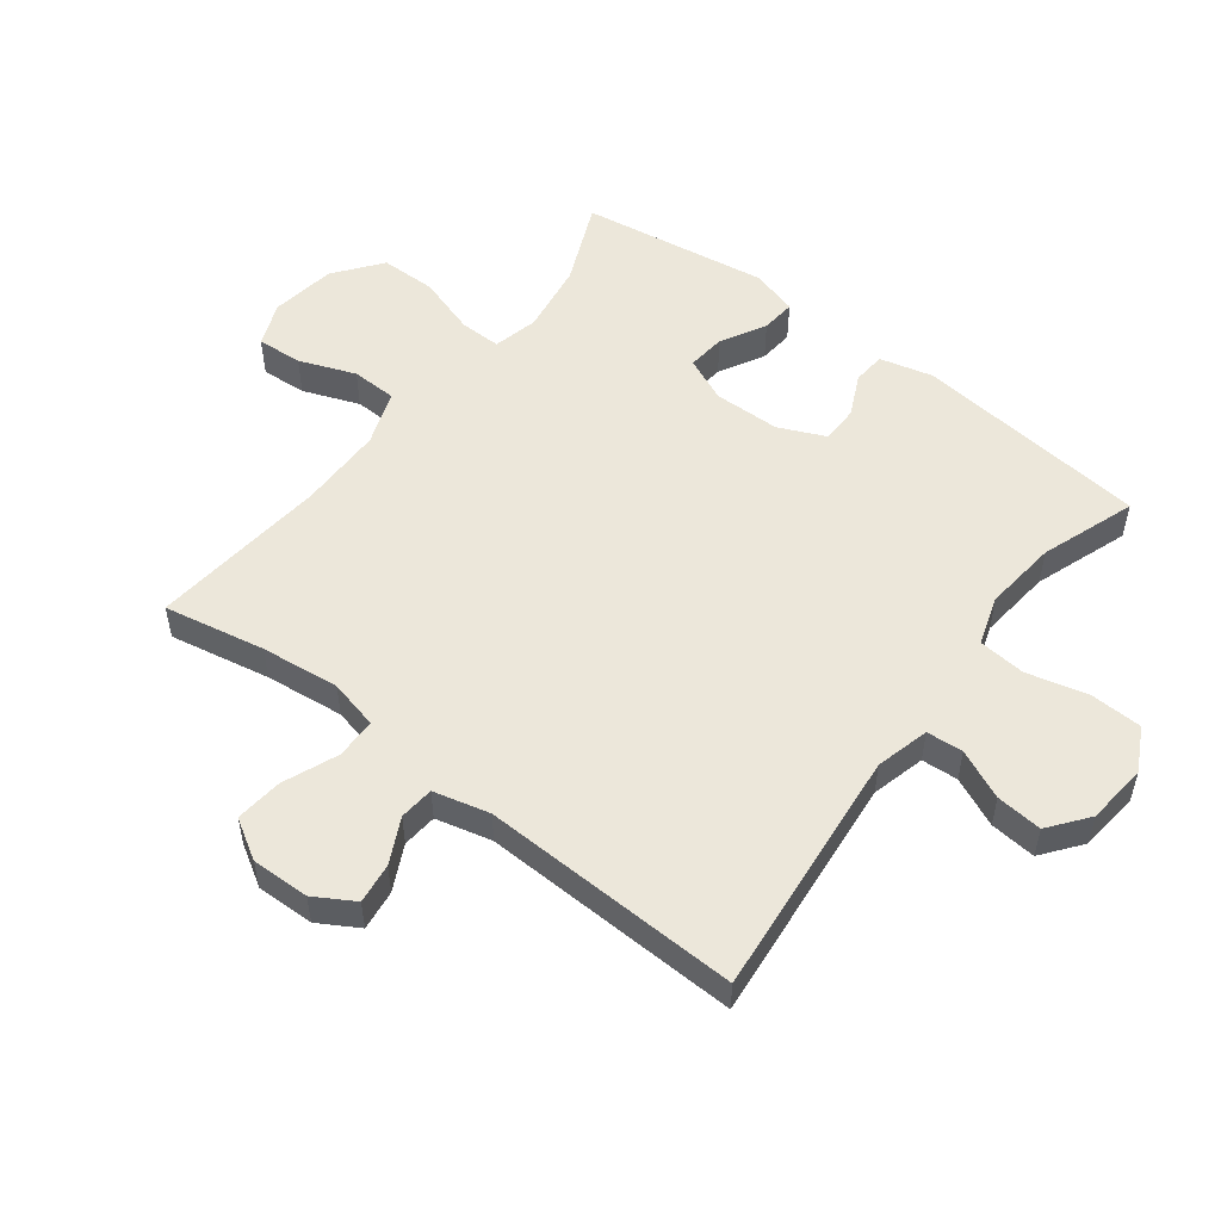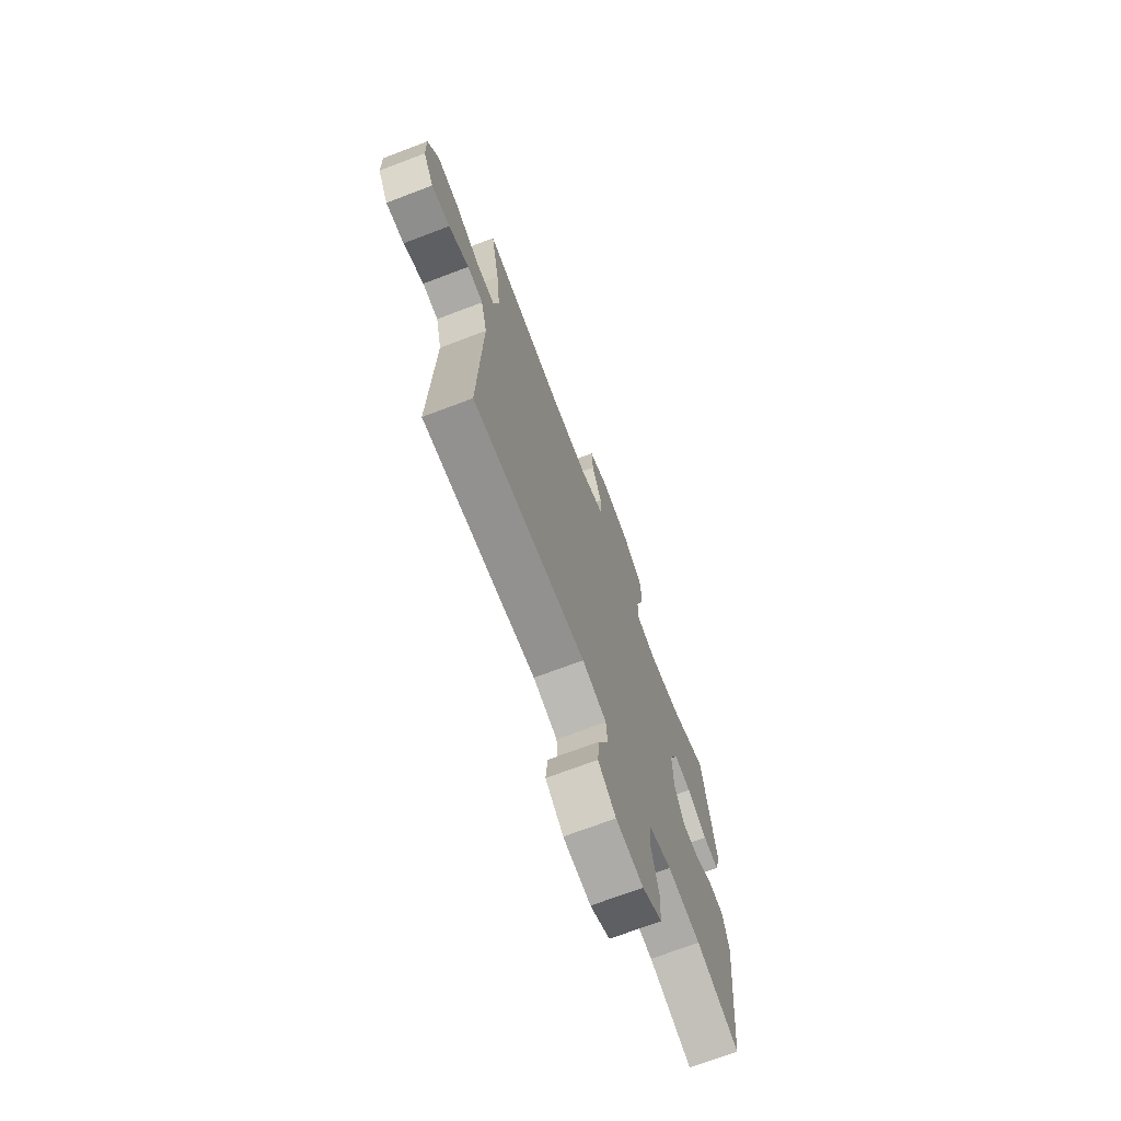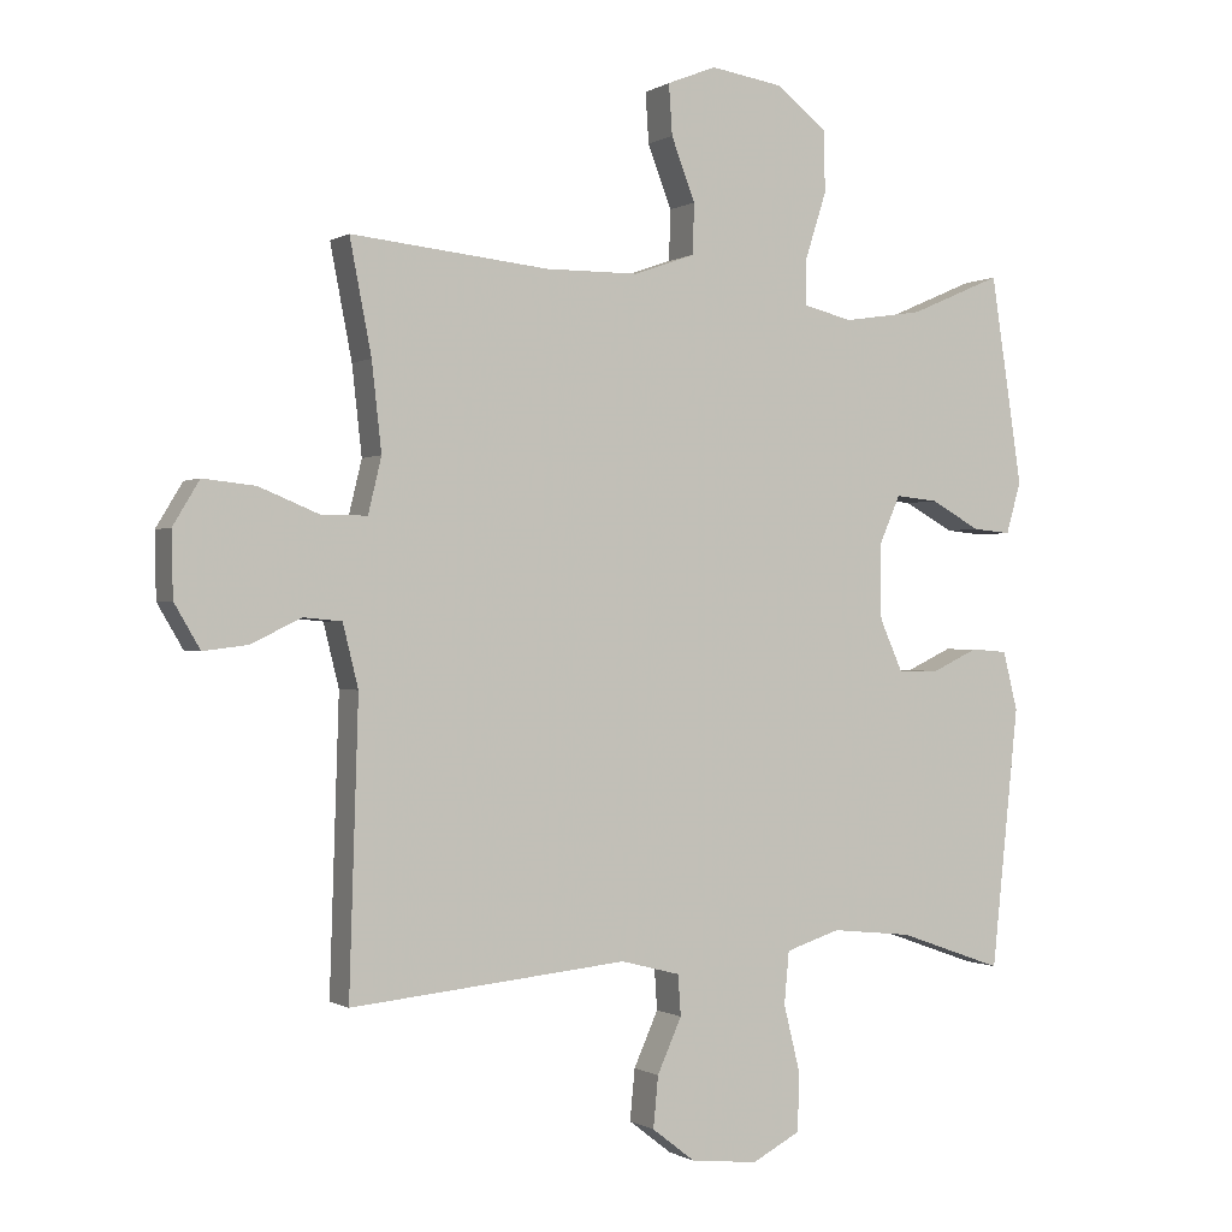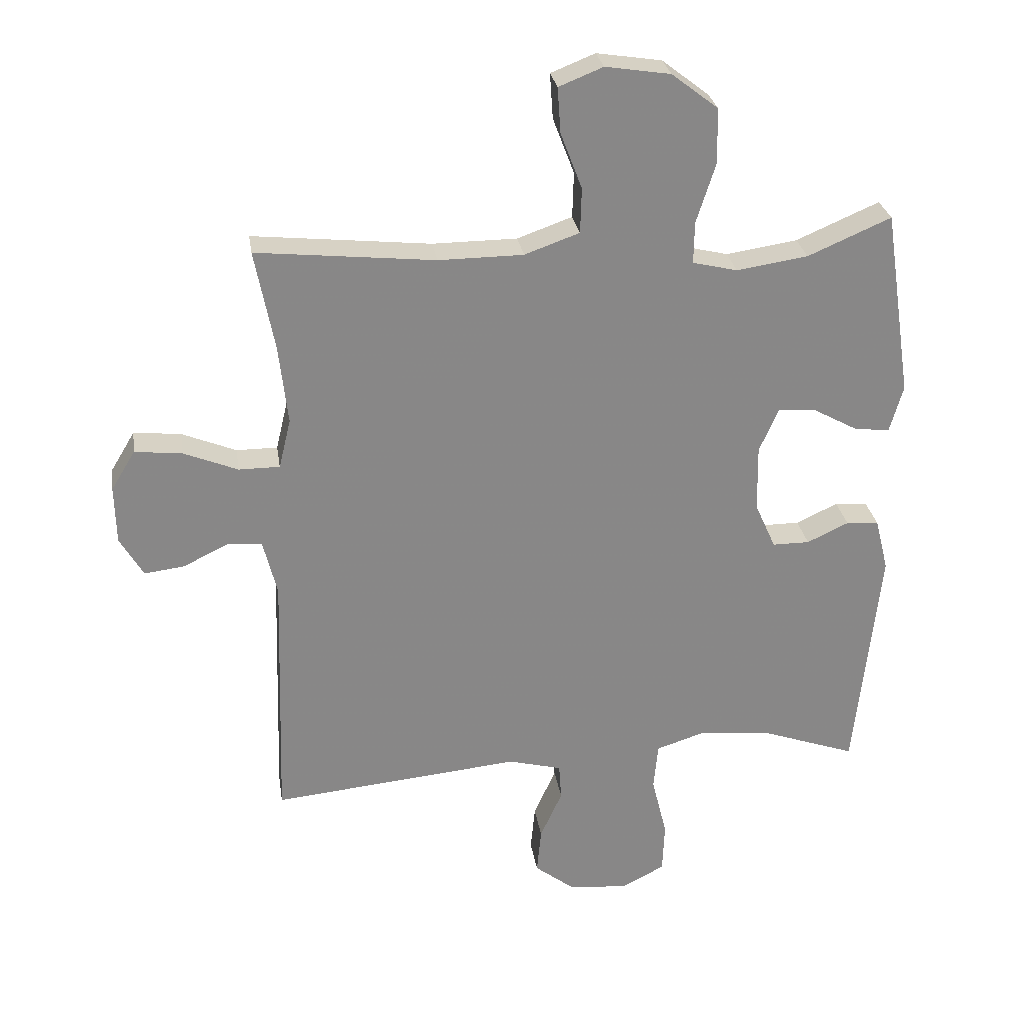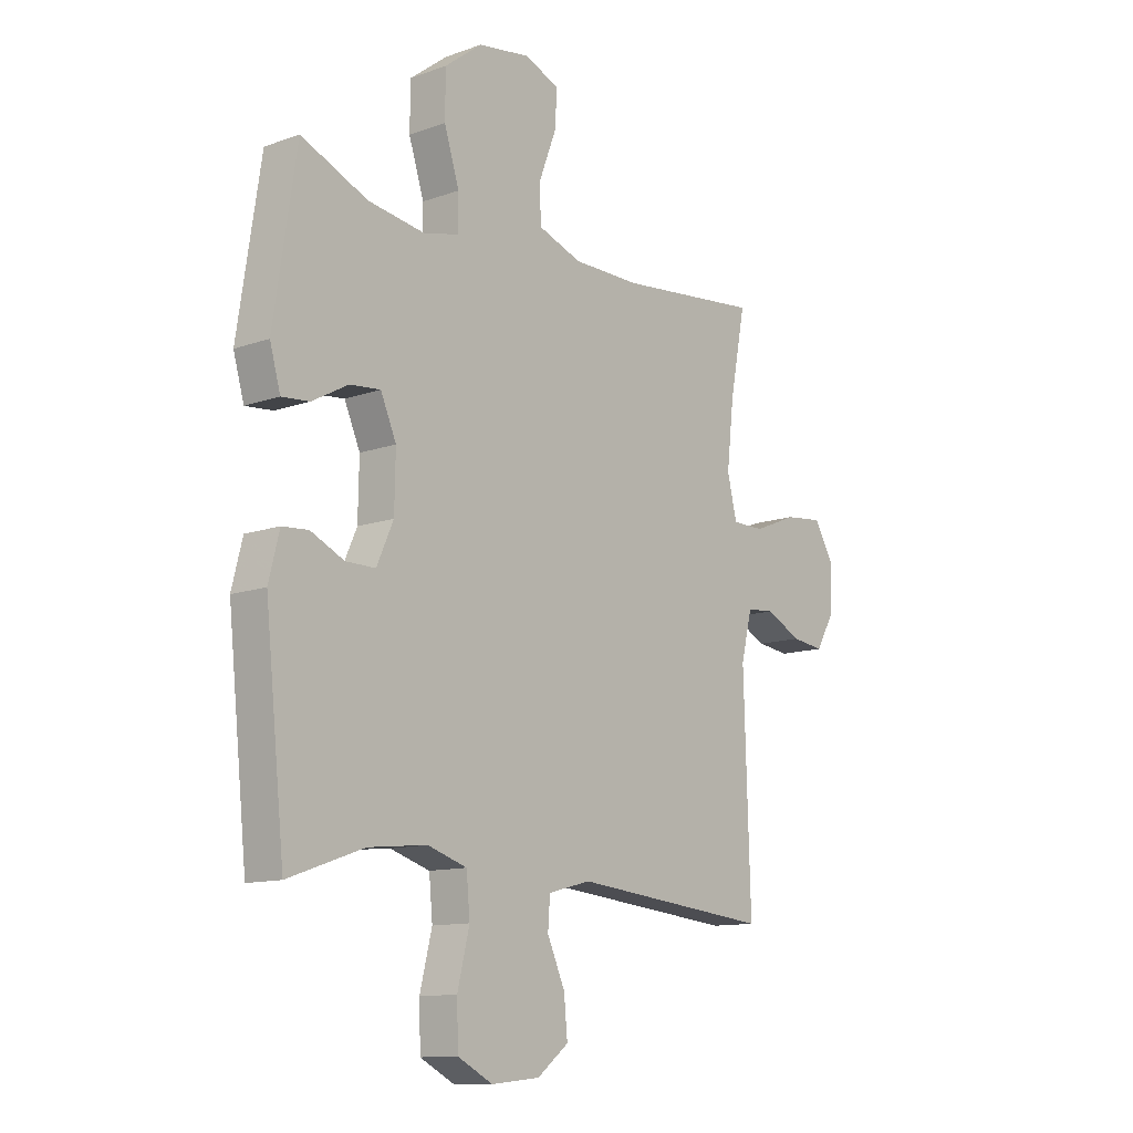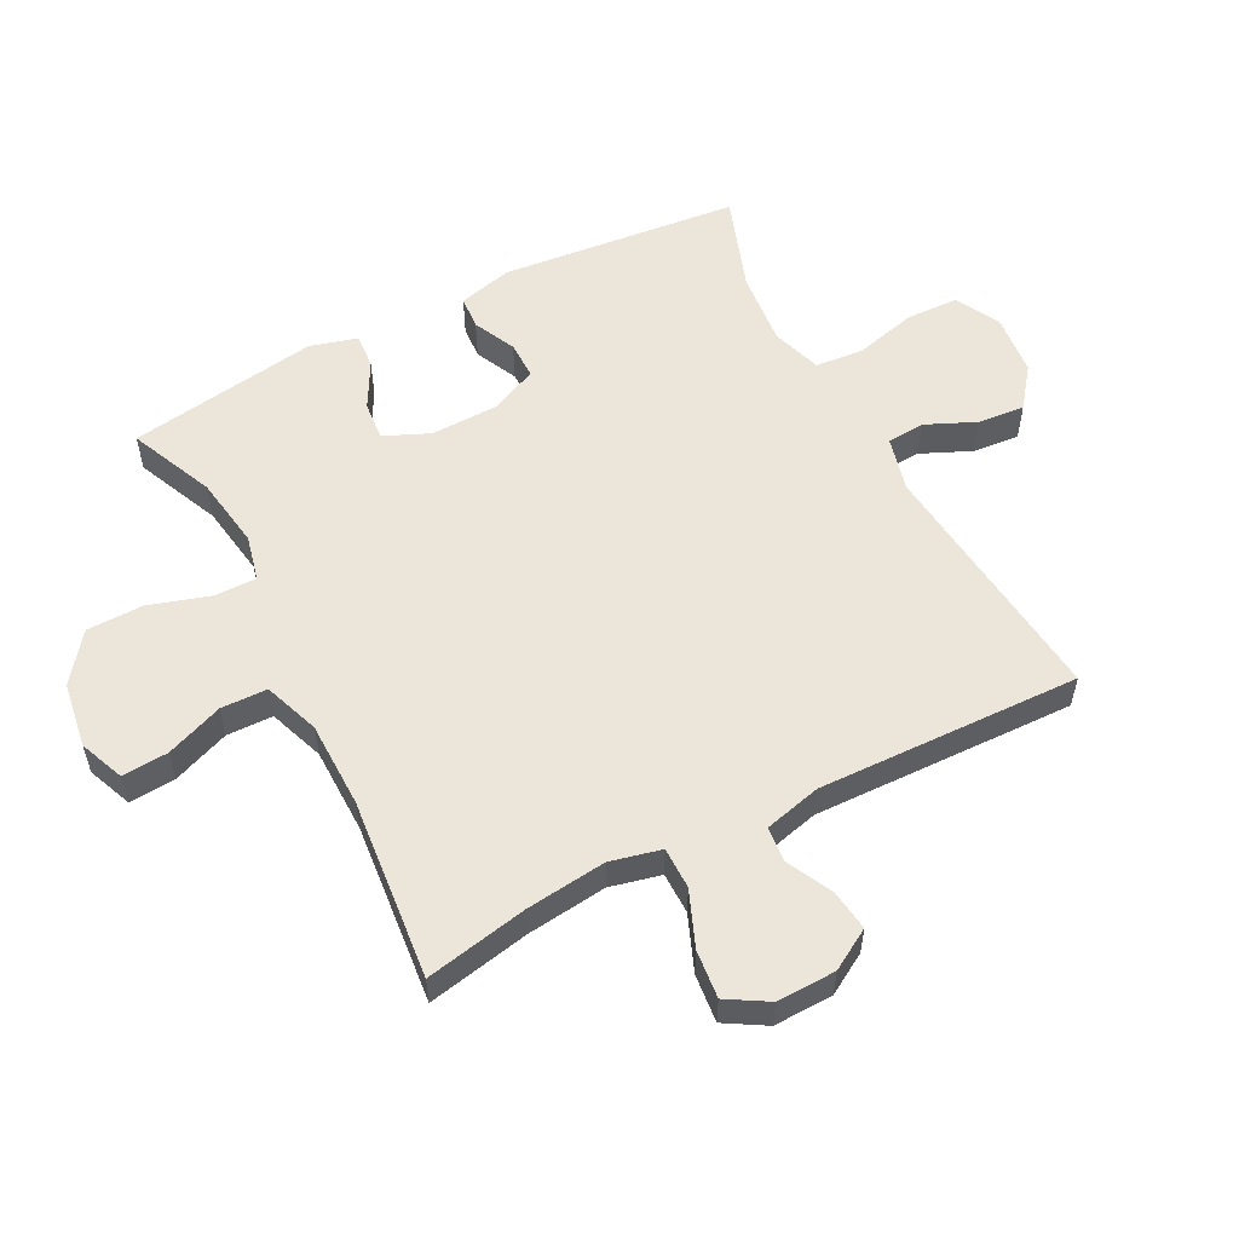
<metadata>
{"format":"obj","ext":"obj","renderer":"f3d","projection":"perspective","resolution":1024,"background":"white","views":[{"elev":53.2,"azim":127.4,"up":"+Y"},{"elev":-71.2,"azim":110.8,"up":"+Z"},{"elev":-0.3,"azim":153.3,"up":"+Z"},{"elev":27.8,"azim":171.4,"up":"+Z"},{"elev":-12.0,"azim":-49.7,"up":"+Z"},{"elev":55.6,"azim":62.4,"up":"+Y"}]}
</metadata>
<code>
v 0.5 0.07 -0.5
v 0.104 0.07 -0.461
v 0.019 0.07 -0.483
v 0.015 0.07 -0.541
v 0.05 0.07 -0.619
v 0.057 0.07 -0.692
v -0.005 0.07 -0.74
v -0.101 0.07 -0.75
v -0.17 0.07 -0.714
v -0.173 0.07 -0.632
v -0.149 0.07 -0.535
v -0.156 0.07 -0.46
v -0.234 0.07 -0.435
v -0.35 0.07 -0.447
v -0.5 0.07 -0.5
v -0.539 0.07 -0.128
v -0.518 0.07 -0.044
v -0.466 0.07 -0.04
v -0.4 0.07 -0.071
v -0.341 0.07 -0.071
v -0.308 0.07 0.003
v -0.306 0.07 0.108
v -0.337 0.07 0.179
v -0.398 0.07 0.173
v -0.469 0.07 0.134
v -0.524 0.07 0.129
v -0.545 0.07 0.203
v -0.5 0.07 0.5
v -0.368 0.07 0.443
v -0.255 0.07 0.426
v -0.184 0.07 0.443
v -0.185 0.07 0.509
v -0.215 0.07 0.603
v -0.214 0.07 0.691
v -0.14 0.07 0.748
v -0.037 0.07 0.764
v 0.033 0.07 0.736
v 0.028 0.07 0.664
v -0.006 0.07 0.575
v -0.004 0.07 0.503
v 0.083 0.07 0.472
v 0.217 0.07 0.471
v 0.5 0.07 0.5
v 0.469 0.07 0.34
v 0.455 0.07 0.215
v 0.474 0.07 0.136
v 0.539 0.07 0.136
v 0.625 0.07 0.171
v 0.7 0.07 0.179
v 0.738 0.07 0.116
v 0.736 0.07 0.024
v 0.699 0.07 -0.039
v 0.635 0.07 -0.031
v 0.564 0.07 0.004
v 0.509 0.07 -0.001
v 0.487 0.07 -0.09
v 0.5 0 -0.5
v 0.104 0 -0.461
v 0.019 0 -0.483
v 0.015 0 -0.541
v 0.05 0 -0.619
v 0.057 0 -0.692
v -0.005 0 -0.74
v -0.101 0 -0.75
v -0.17 0 -0.714
v -0.173 0 -0.632
v -0.149 0 -0.535
v -0.156 0 -0.46
v -0.234 0 -0.435
v -0.35 0 -0.447
v -0.5 0 -0.5
v -0.539 0 -0.128
v -0.518 0 -0.044
v -0.466 0 -0.04
v -0.4 0 -0.071
v -0.341 0 -0.071
v -0.308 0 0.003
v -0.306 0 0.108
v -0.337 0 0.179
v -0.398 0 0.173
v -0.469 0 0.134
v -0.524 0 0.129
v -0.545 0 0.203
v -0.5 0 0.5
v -0.368 0 0.443
v -0.255 0 0.426
v -0.184 0 0.443
v -0.185 0 0.509
v -0.215 0 0.603
v -0.214 0 0.691
v -0.14 0 0.748
v -0.037 0 0.764
v 0.033 0 0.736
v 0.028 0 0.664
v -0.006 0 0.575
v -0.004 0 0.503
v 0.083 0 0.472
v 0.217 0 0.471
v 0.5 0 0.5
v 0.469 0 0.34
v 0.455 0 0.215
v 0.474 0 0.136
v 0.539 0 0.136
v 0.625 0 0.171
v 0.7 0 0.179
v 0.738 0 0.116
v 0.736 0 0.024
v 0.699 0 -0.039
v 0.635 0 -0.031
v 0.564 0 0.004
v 0.509 0 -0.001
v 0.487 0 -0.09
f 52 53 54
f 51 52 54
f 50 51 54
f 49 50 54
f 48 49 54
f 47 48 54
f 46 47 54 55
f 42 43 44
f 41 42 44 45
f 40 41 45 46
f 37 38 39
f 36 37 39
f 35 36 39
f 34 35 39
f 33 34 39
f 32 33 39
f 31 32 39 40
f 27 28 29
f 26 27 29
f 25 26 29
f 24 25 29
f 23 24 29 30
f 22 23 30 31
f 17 18 19
f 16 17 19
f 15 16 19
f 14 15 19
f 13 14 19 20
f 12 13 20 21
f 9 10 11
f 8 9 11
f 7 8 11
f 6 7 11
f 5 6 11
f 4 5 11
f 3 4 11 12
f 46 55 56
f 40 46 56
f 31 40 56
f 22 31 56
f 21 22 56
f 12 21 56
f 3 12 56
f 2 3 56
f 1 2 56
f 110 109 108
f 110 108 107
f 110 107 106
f 110 106 105
f 110 105 104
f 110 104 103
f 111 110 103 102
f 100 99 98
f 101 100 98 97
f 102 101 97 96
f 95 94 93
f 95 93 92
f 95 92 91
f 95 91 90
f 95 90 89
f 95 89 88
f 96 95 88 87
f 85 84 83
f 85 83 82
f 85 82 81
f 85 81 80
f 86 85 80 79
f 87 86 79 78
f 75 74 73
f 75 73 72
f 75 72 71
f 75 71 70
f 76 75 70 69
f 77 76 69 68
f 67 66 65
f 67 65 64
f 67 64 63
f 67 63 62
f 67 62 61
f 67 61 60
f 68 67 60 59
f 112 111 102
f 112 102 96
f 112 96 87
f 112 87 78
f 112 78 77
f 112 77 68
f 112 68 59
f 112 59 58
f 112 58 57
f 1 57 58 2
f 2 58 59 3
f 3 59 60 4
f 4 60 61 5
f 5 61 62 6
f 6 62 63 7
f 7 63 64 8
f 8 64 65 9
f 9 65 66 10
f 10 66 67 11
f 11 67 68 12
f 12 68 69 13
f 13 69 70 14
f 14 70 71 15
f 15 71 72 16
f 16 72 73 17
f 17 73 74 18
f 18 74 75 19
f 19 75 76 20
f 20 76 77 21
f 21 77 78 22
f 22 78 79 23
f 23 79 80 24
f 24 80 81 25
f 25 81 82 26
f 26 82 83 27
f 27 83 84 28
f 28 84 85 29
f 29 85 86 30
f 30 86 87 31
f 31 87 88 32
f 32 88 89 33
f 33 89 90 34
f 34 90 91 35
f 35 91 92 36
f 36 92 93 37
f 37 93 94 38
f 38 94 95 39
f 39 95 96 40
f 40 96 97 41
f 41 97 98 42
f 42 98 99 43
f 43 99 100 44
f 44 100 101 45
f 45 101 102 46
f 46 102 103 47
f 47 103 104 48
f 48 104 105 49
f 49 105 106 50
f 50 106 107 51
f 51 107 108 52
f 52 108 109 53
f 53 109 110 54
f 54 110 111 55
f 55 111 112 56
f 56 112 57 1

</code>
